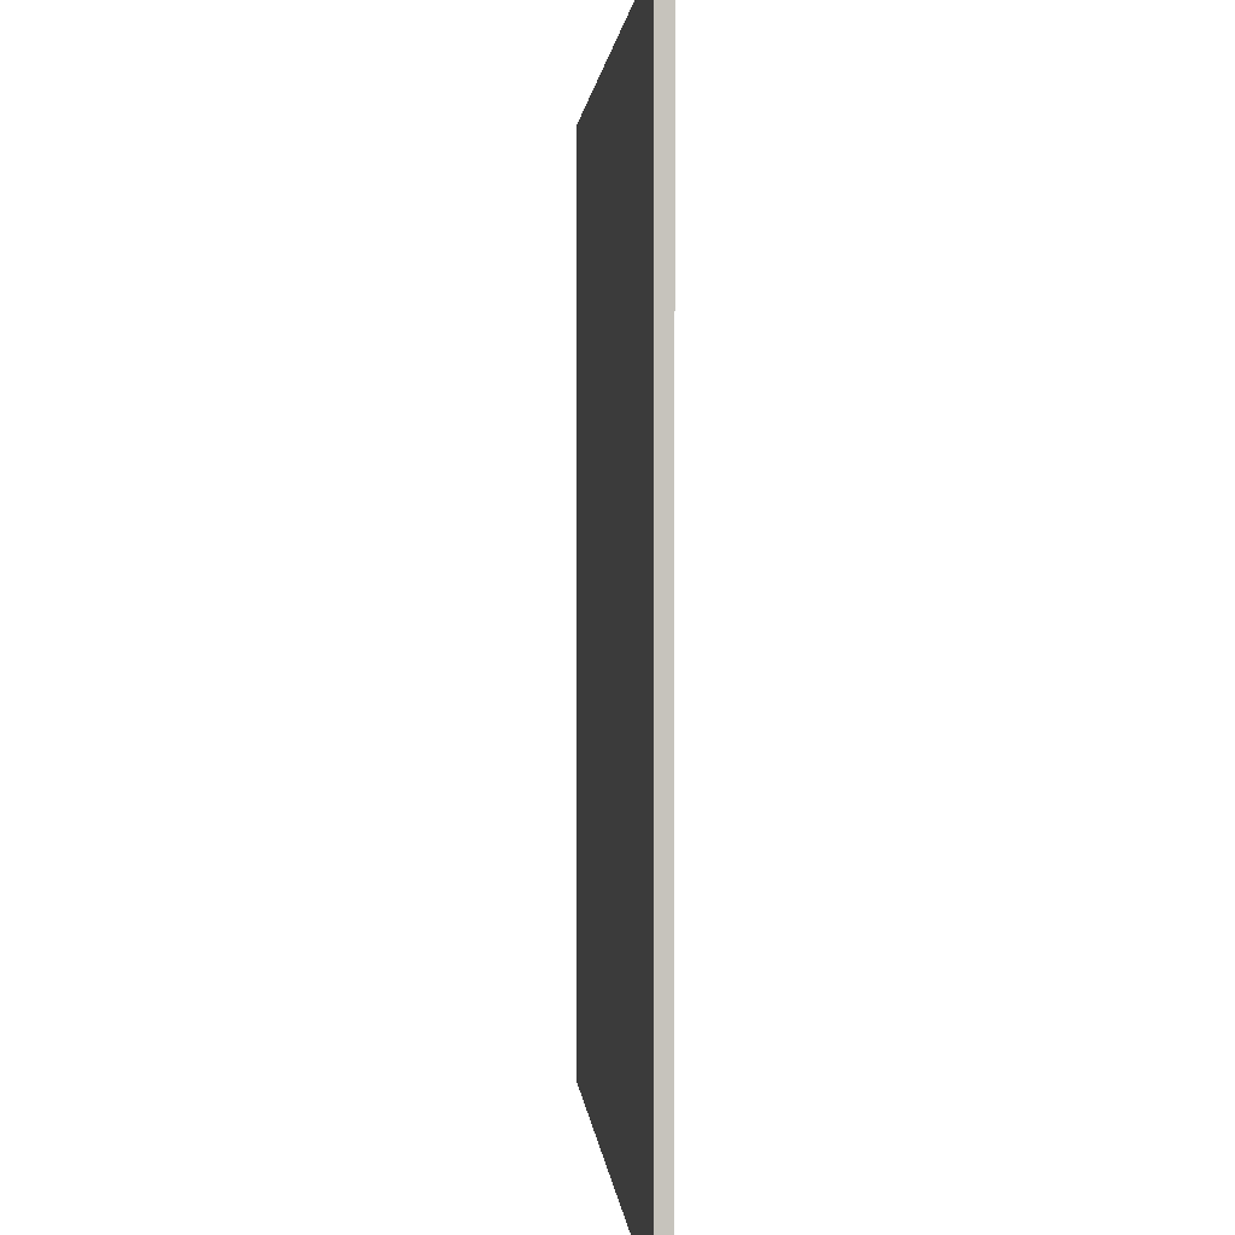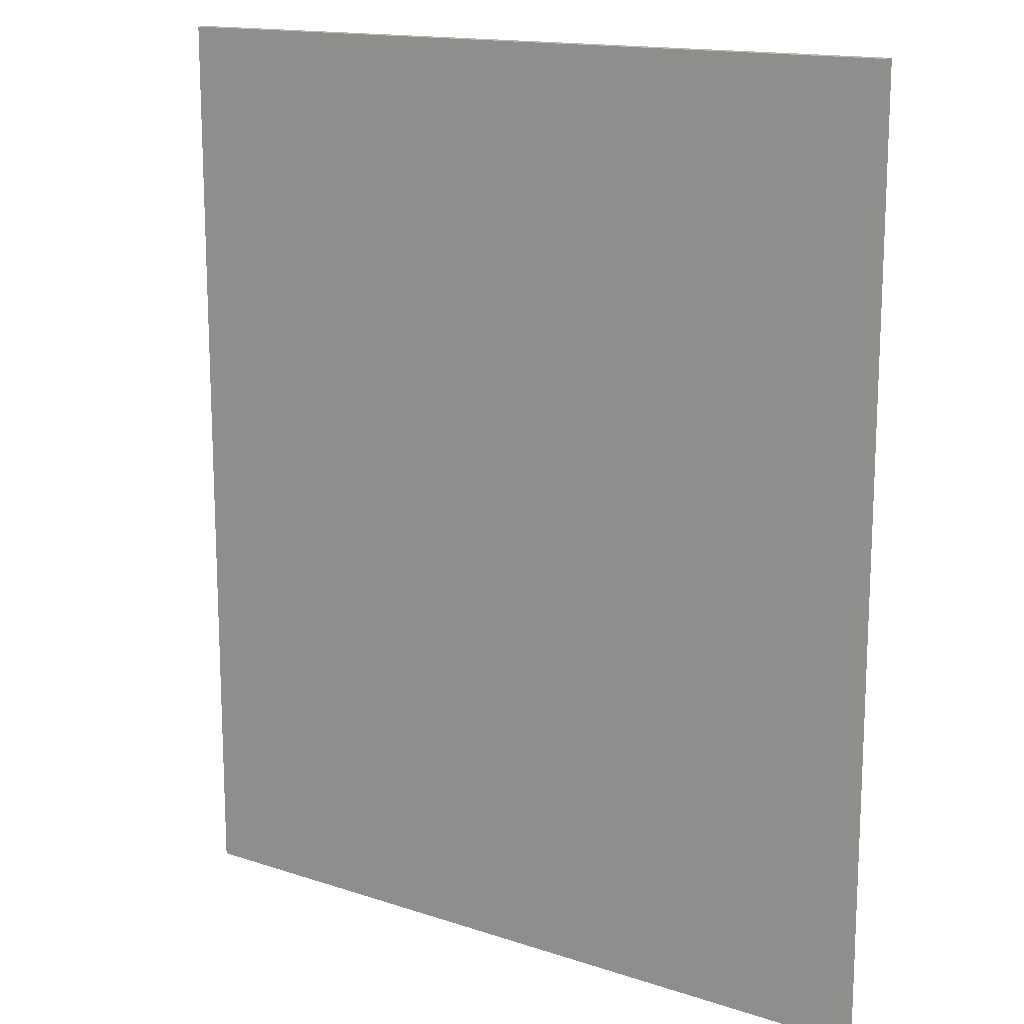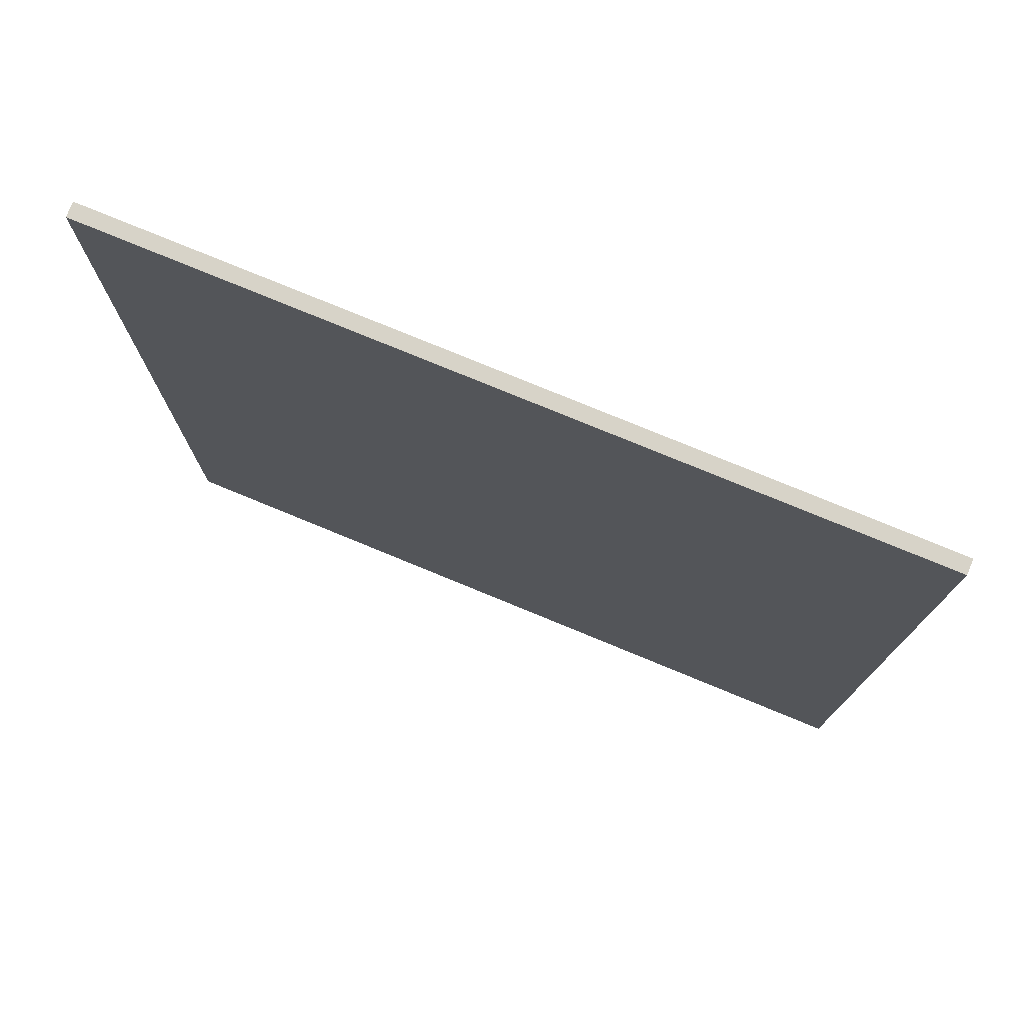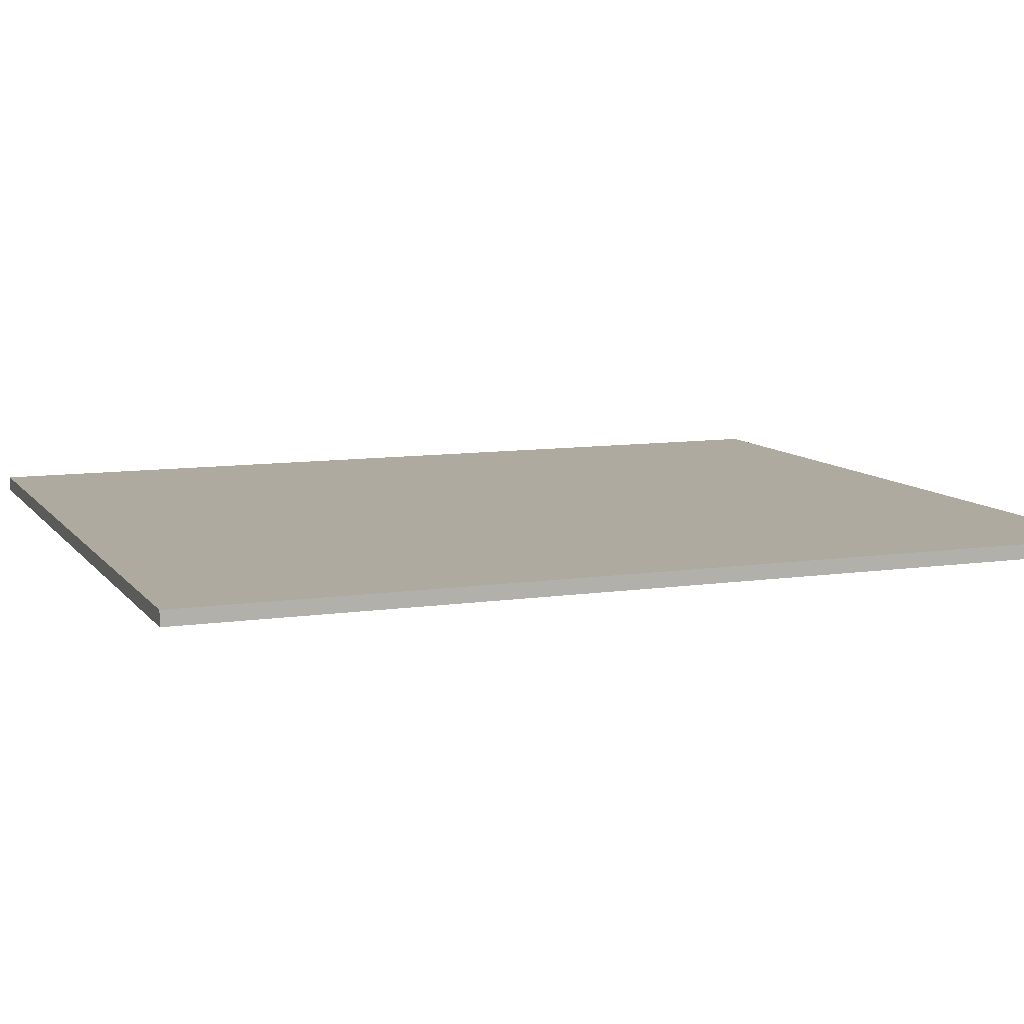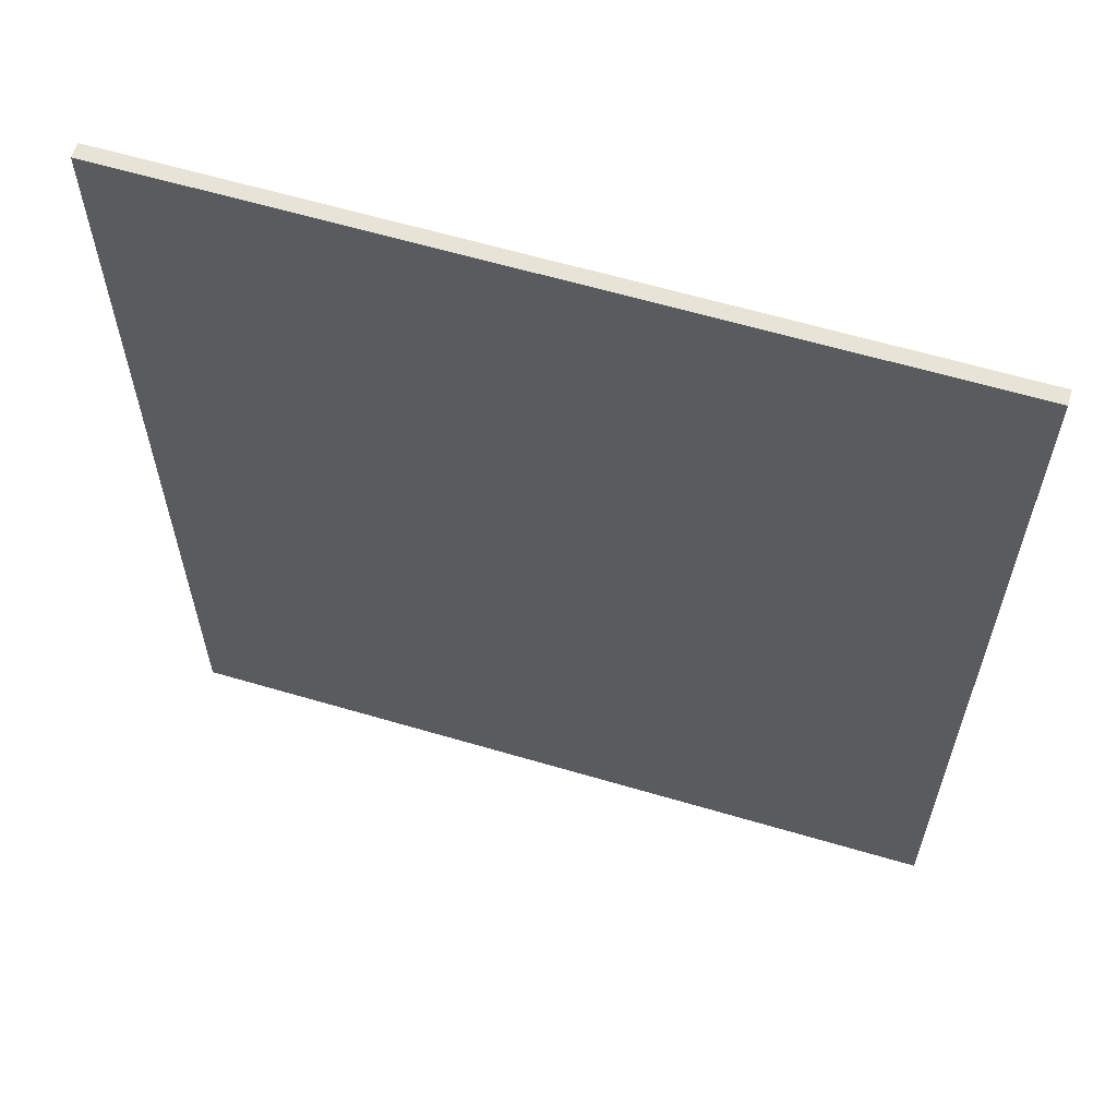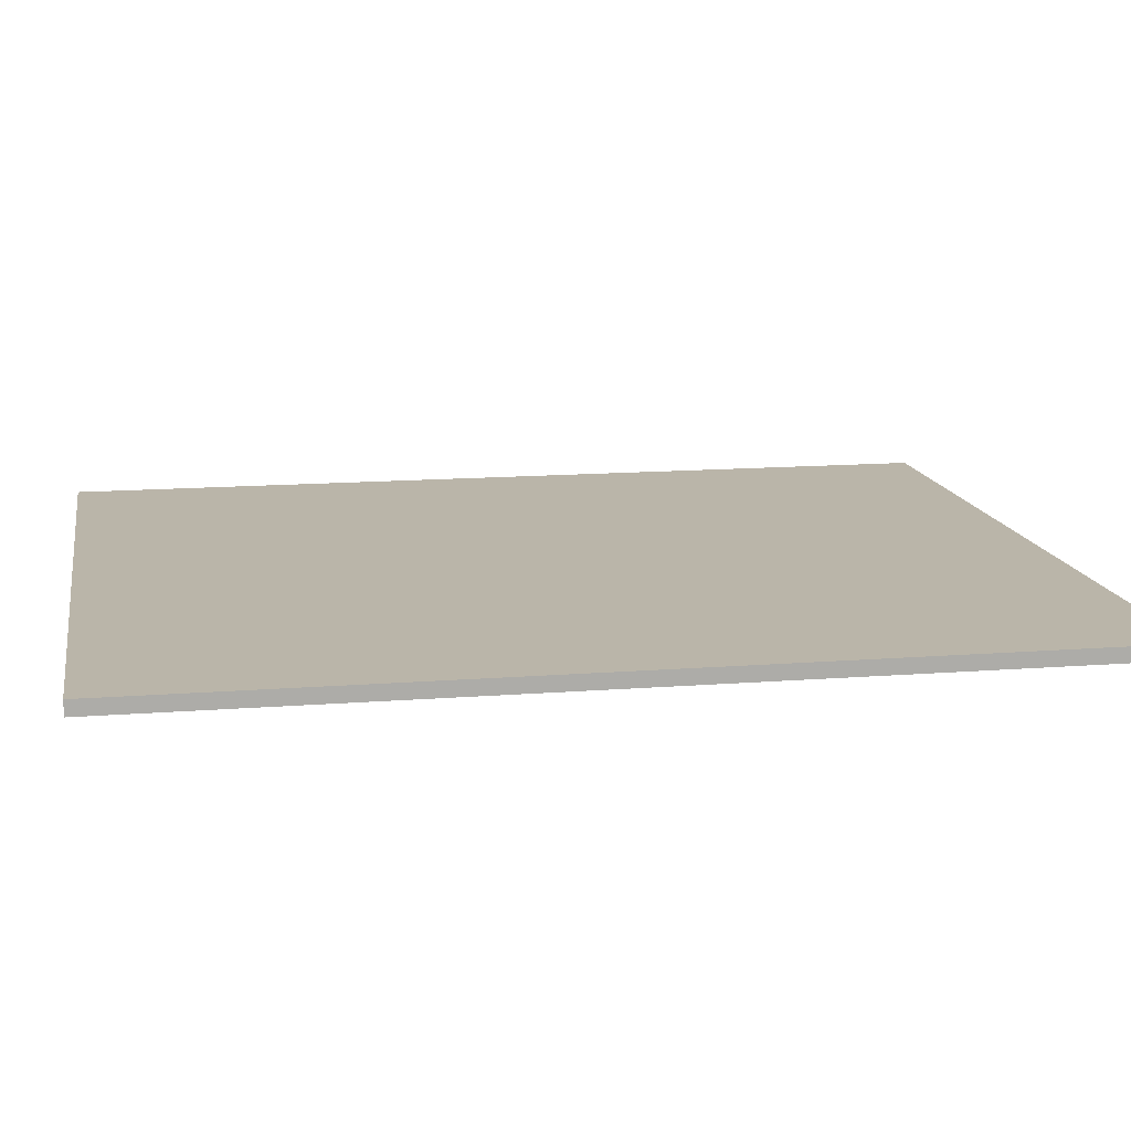
<metadata>
{"format":"obj","ext":"obj","renderer":"f3d","projection":"perspective","resolution":1024,"background":"white","views":[{"elev":1.6,"azim":85.3,"up":"+Y"},{"elev":15.1,"azim":35.1,"up":"+Y"},{"elev":77.2,"azim":22.4,"up":"+Y"},{"elev":9.4,"azim":68.7,"up":"+Z"},{"elev":61.9,"azim":-163.3,"up":"+Y"},{"elev":13.6,"azim":-100.1,"up":"+Z"}]}
</metadata>
<code>
o Object.1
v 0 199.1 19.94
v 0.254 199.1 19.94
v 169.2 199.1 19.94
v 169.2 0 19.94
v 0 0 19.94
v 0 199.1 16.82
v 0.254 199.1 16.82
v 169.2 199.1 16.82
v 169.2 0 16.82
v 0 0 16.82
f 2 5 3
f 3 8 2
f 8 7 2
f 2 7 1
f 7 6 1
f 1 6 5
f 6 10 5
f 5 10 4
f 10 9 4
f 4 9 3
f 8 9 10
f 6 7 10
f 8 10 7
f 9 8 3
f 5 4 3
f 5 2 1

</code>
